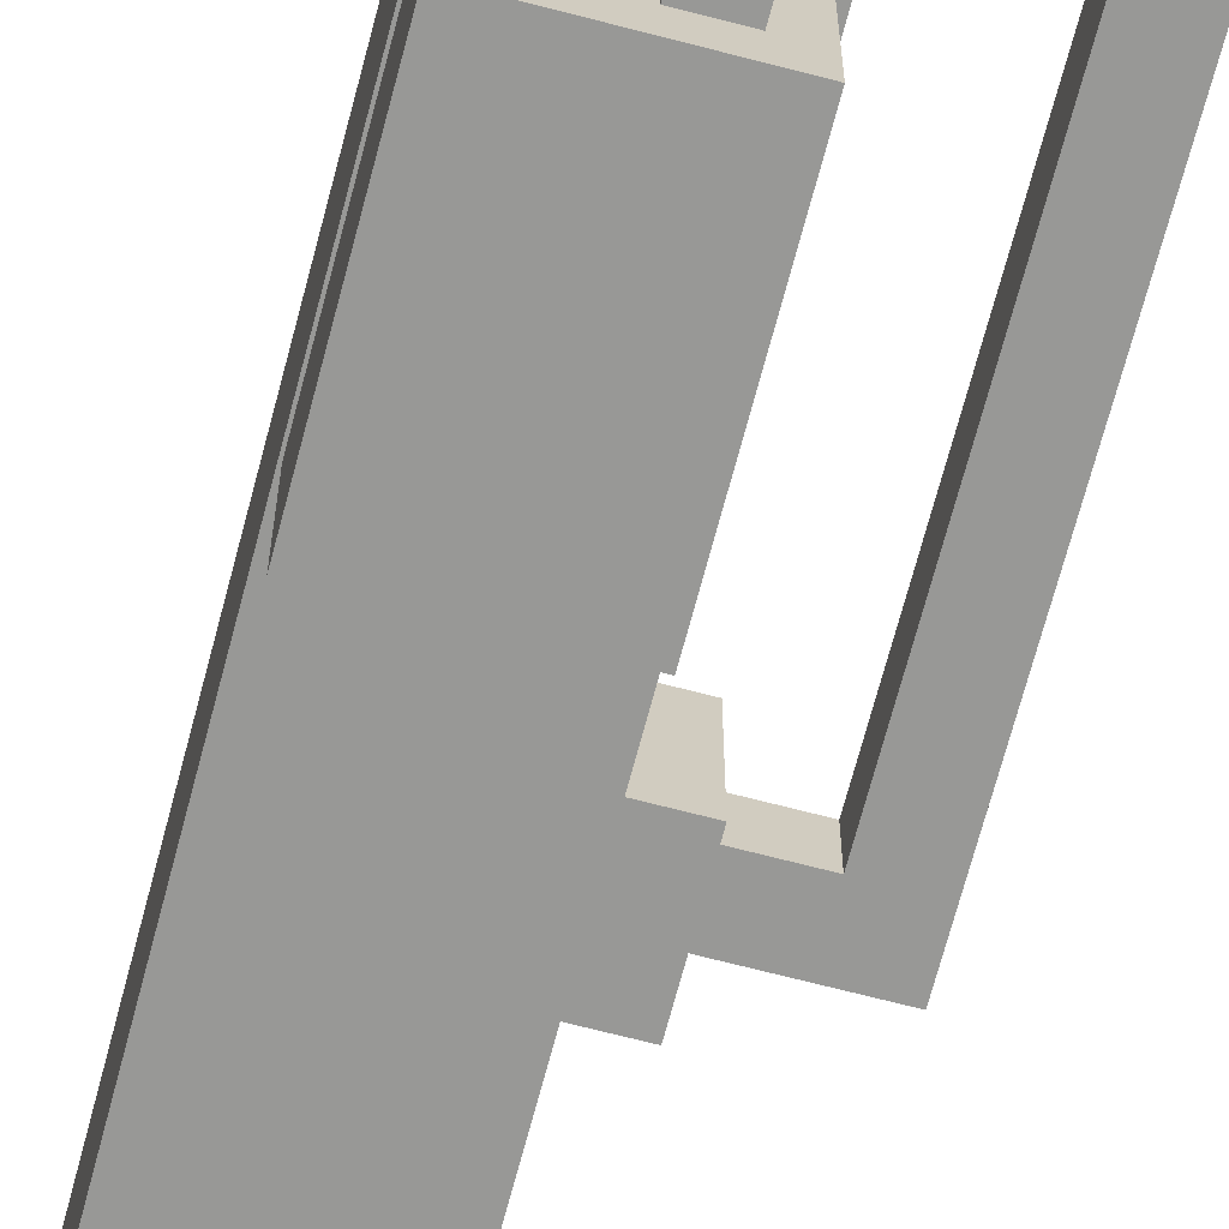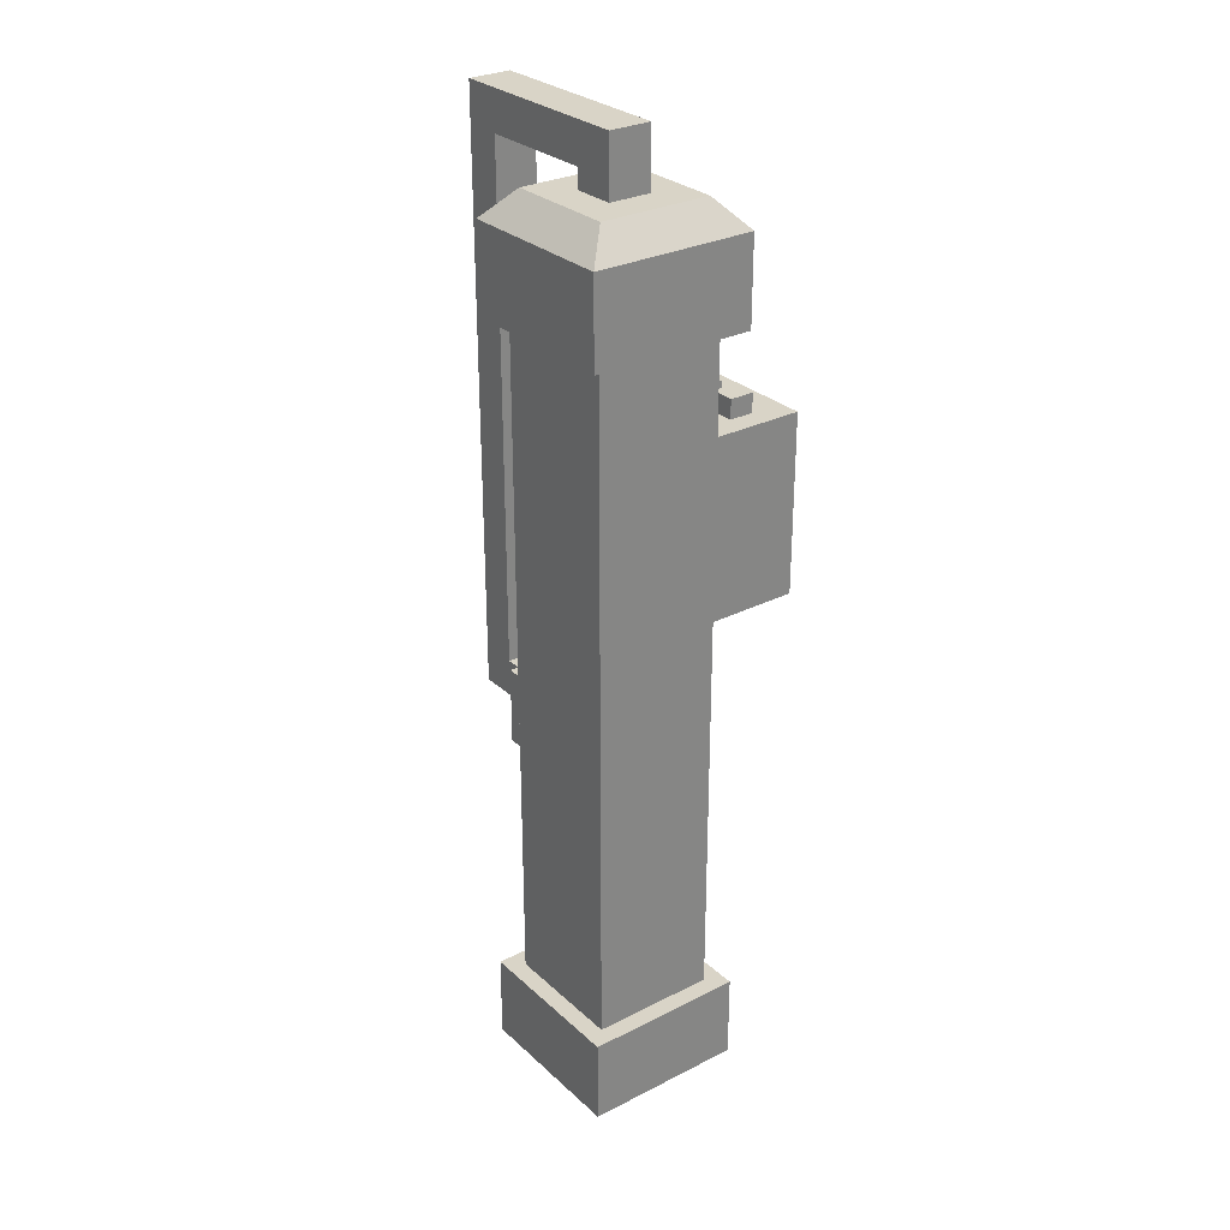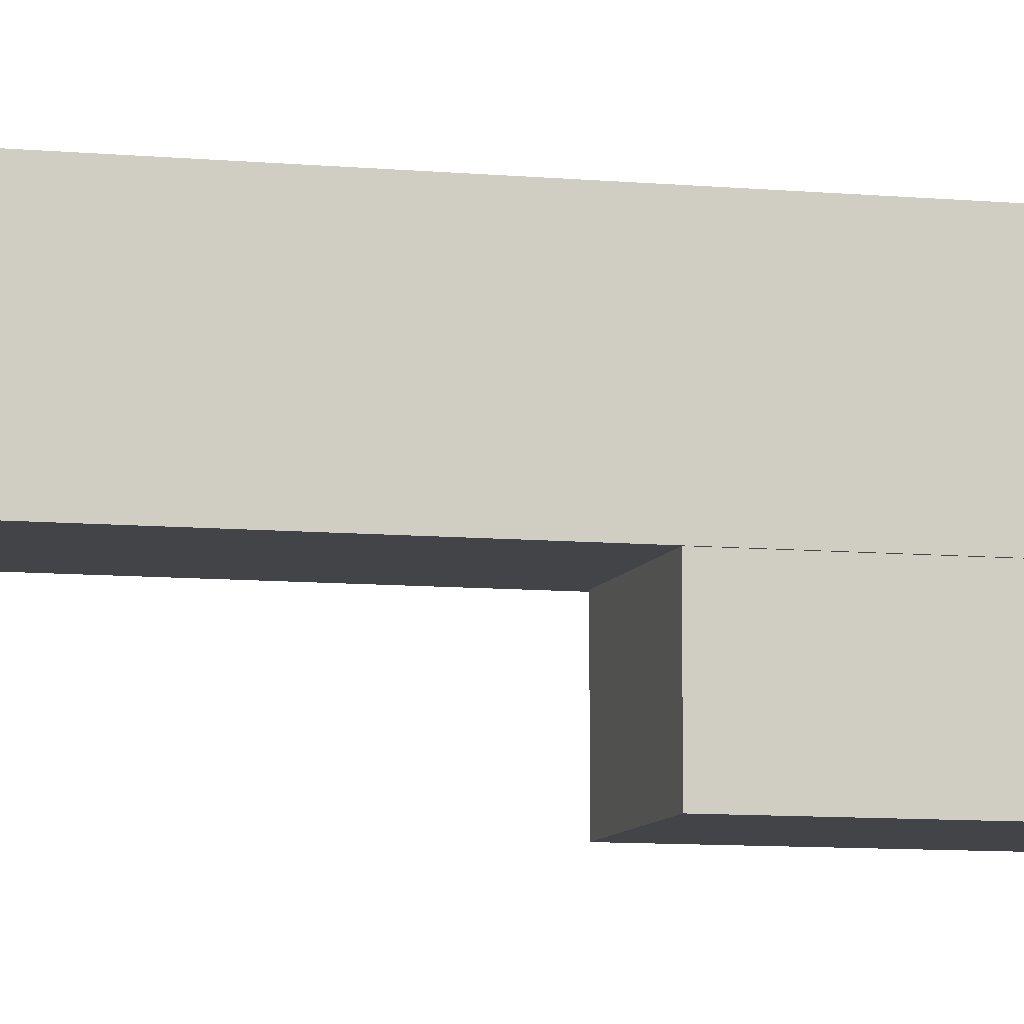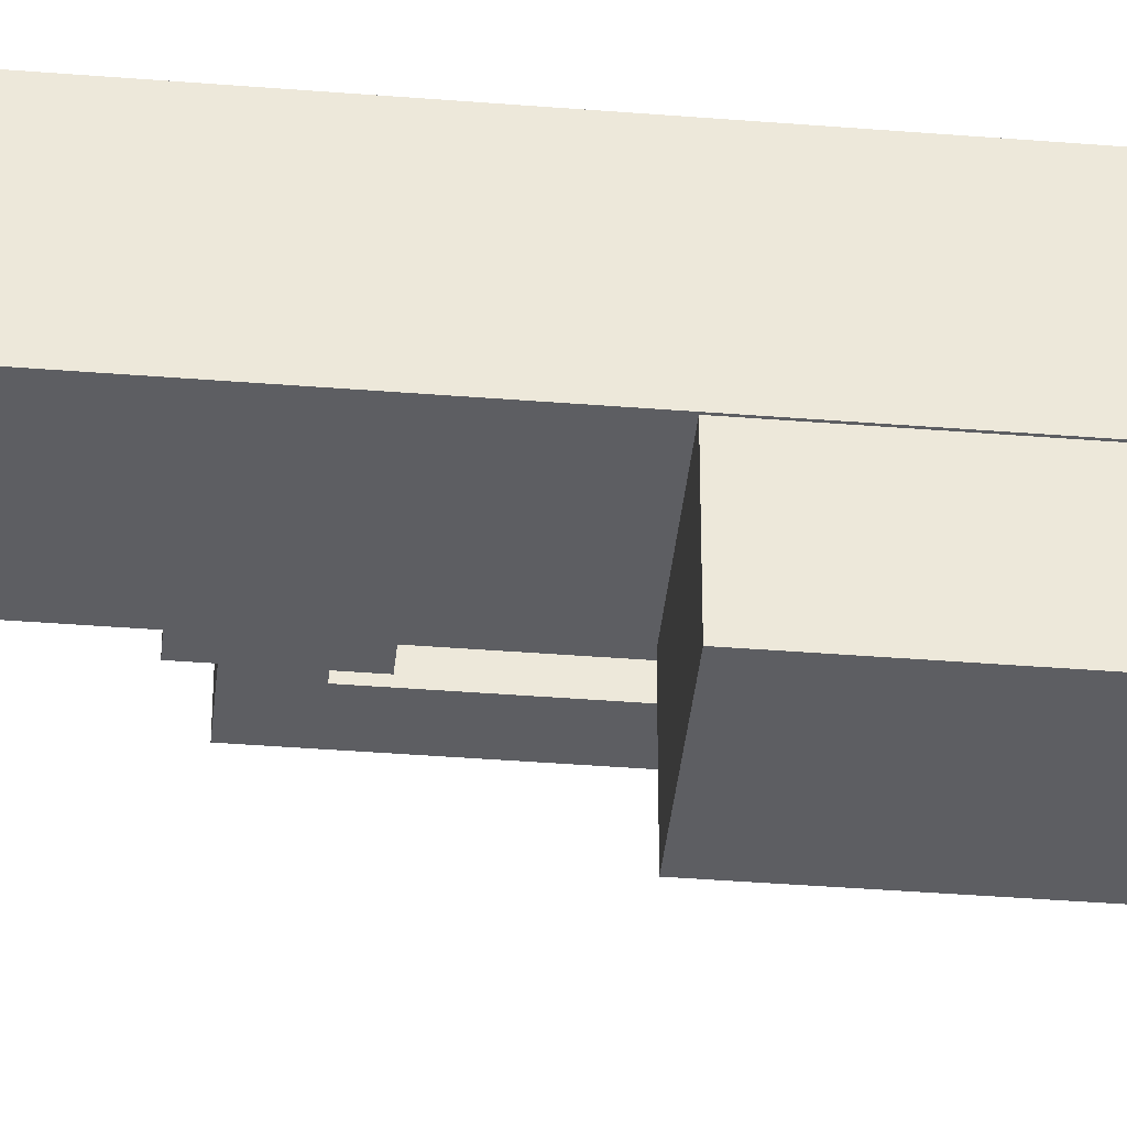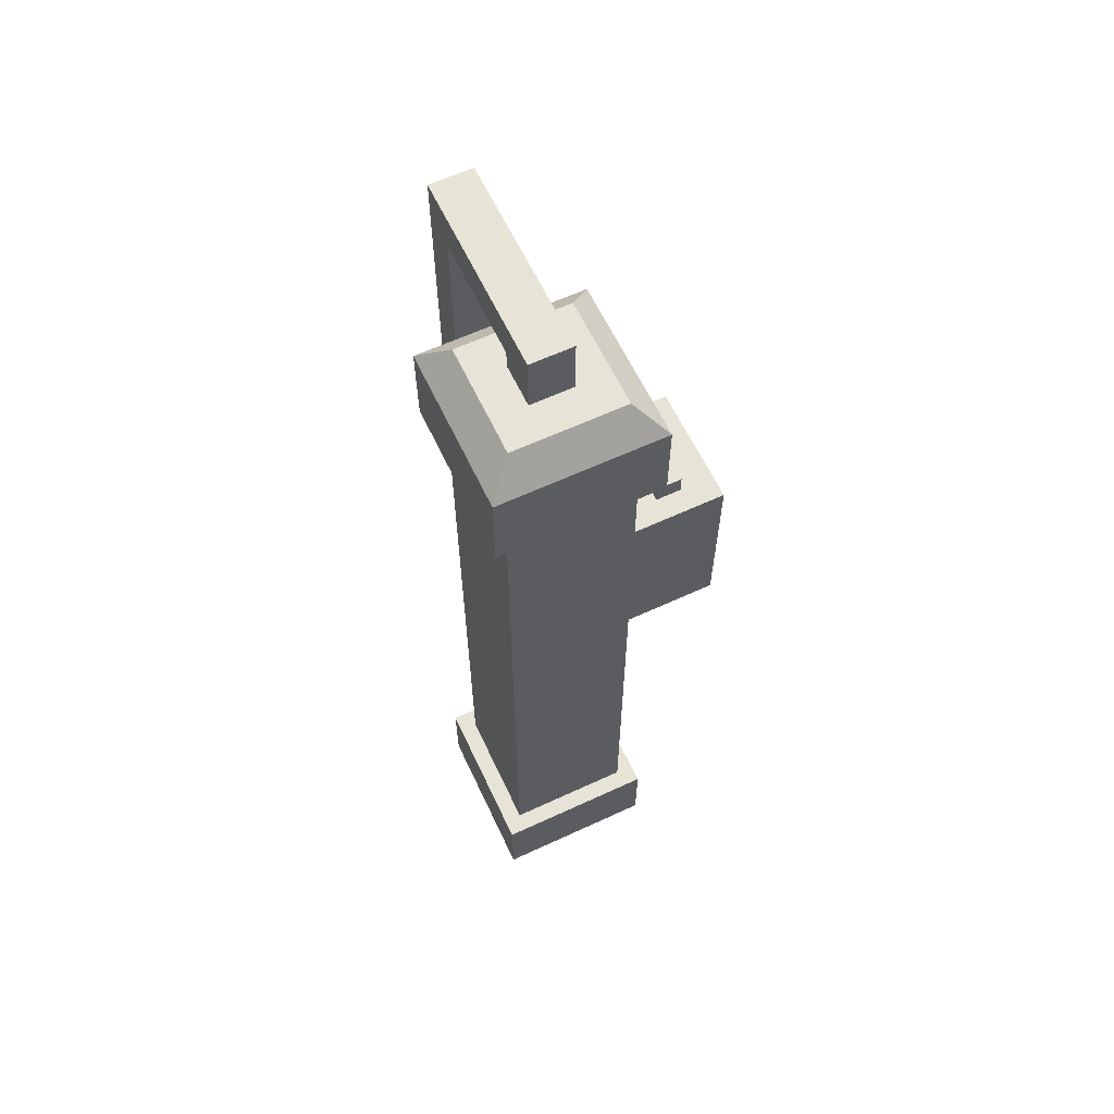
<metadata>
{"format":"obj","ext":"obj","renderer":"f3d","projection":"perspective","resolution":1024,"background":"white","views":[{"elev":-68.4,"azim":165.3,"up":"+Z"},{"elev":28.8,"azim":52.9,"up":"+Y"},{"elev":-8.3,"azim":75.3,"up":"+Z"},{"elev":-39.1,"azim":84.3,"up":"+Z"},{"elev":61.9,"azim":64.8,"up":"+Y"}]}
</metadata>
<code>
v 0.06475 0.477 -0.0813
v 0.06475 -0.183 -0.0813
v -0.05748 0.477 -0.0813
v -0.05748 -0.183 -0.0813
v -0.05748 0.477 0.04094
v -0.05748 -0.183 0.04094
v 0.06475 0.477 0.04094
v 0.06475 -0.183 0.04094
v 0.08227 -0.183 0.05846
v 0.08227 -0.183 -0.09882
v -0.075 -0.183 0.05846
v -0.075 -0.183 -0.09882
v 0.08227 0.477 0.05846
v 0.08227 0.477 -0.09882
v -0.075 0.477 -0.09882
v -0.075 0.477 0.05846
v 0.08227 -0.2664 0.05846
v 0.08227 -0.2664 -0.09882
v -0.075 -0.2664 0.05846
v -0.075 -0.2664 -0.09882
v 0.08227 0.5604 0.05846
v 0.08227 0.5604 -0.09882
v -0.075 0.5604 -0.09882
v -0.075 0.5604 0.05846
v 0.05718 -0.2935 0.03337
v 0.05718 -0.2935 -0.07373
v -0.04991 -0.2935 0.03337
v -0.04991 -0.2935 -0.07373
v 0.05718 0.5875 0.03337
v 0.05718 0.5875 -0.07373
v -0.04991 0.5875 -0.07373
v -0.04991 0.5875 0.03337
v -0.05748 0.1251 -0.06789
v -0.05748 0.04999 -0.06789
v -0.05748 0.04999 0.02753
v -0.05748 0.1251 0.02753
v -0.09002 0.1251 -0.06789
v -0.09002 0.04999 -0.06789
v -0.09002 0.04999 0.02753
v -0.09002 0.1251 0.02753
v 0.02417 0.5875 0.000357
v 0.02417 0.5875 -0.04072
v -0.0169 0.5875 -0.04072
v -0.0169 0.5875 0.000357
v 0.02417 0.6443 0.000357
v 0.02417 0.6443 -0.04072
v -0.0169 0.6062 -0.04072
v -0.0169 0.6062 0.000357
v -0.1318 0.6062 -0.04072
v -0.1318 0.6062 0.000357
v -0.1677 0.6443 0.000357
v -0.1677 0.6443 -0.04072
v -0.1318 0.1061 -0.04072
v -0.1318 0.1061 0.000357
v -0.1677 0.06925 0.000357
v -0.1677 0.06925 -0.04072
v -0.09002 0.1061 -0.04072
v -0.09002 0.1061 0.000357
v -0.09002 0.06925 0.000357
v -0.09002 0.06925 -0.04072
v 0.06475 0.2481 -0.0813
v 0.06475 0.2481 0.04094
v 0.06475 0.3137 -0.0813
v 0.06475 0.314 0.04094
v -0.05748 0.314 0.04094
v -0.05748 0.2481 0.04094
v -0.05748 0.2481 0.03143
v -0.05748 0.2481 -0.07167
v -0.05748 0.2481 -0.0813
v -0.05748 0.314 0.03461
v -0.05748 0.314 -0.07556
v -0.05748 0.314 -0.0813
v 0.06341 0.3813 -0.08132
v 0.06341 0.206 -0.08132
v 0.06341 0.3813 -0.1705
v 0.06341 0.206 -0.1705
v -0.05181 0.3813 -0.1705
v -0.05181 0.206 -0.1705
v -0.05181 0.3813 -0.08132
v -0.05181 0.206 -0.08132
v -0.05181 0.3385 -0.1705
v 0.06341 0.3385 -0.1705
v 0.06341 0.3385 -0.08132
v -0.05181 0.3385 -0.08132
v -0.04198 0.3813 -0.09049
v 0.05359 0.3813 -0.09049
v 0.05359 0.3813 -0.1613
v -0.04198 0.3813 -0.1613
v -0.03963 0.206 -0.09173
v 0.05124 0.206 -0.09173
v -0.03963 0.206 -0.1601
v 0.05124 0.206 -0.1601
v -0.03058 0.3813 -0.1114
v -0.001469 0.3813 -0.1114
v -0.001469 0.3813 -0.1404
v -0.03058 0.3813 -0.1404
v -0.03058 0.3957 -0.1114
v -0.001469 0.3957 -0.1114
v -0.001469 0.3957 -0.1404
v -0.03058 0.3957 -0.1404
v 0.04216 0.3813 -0.114
v 0.04216 0.3813 -0.1379
v 0.01769 0.3813 -0.1379
v 0.01769 0.3813 -0.114
v 0.04216 0.4 -0.114
v 0.04216 0.4 -0.1379
v 0.01769 0.4 -0.1379
v 0.01769 0.4 -0.114
v -0.05181 0.314 -0.1705
v 0.06341 0.314 -0.1705
v 0.06341 0.314 -0.08132
v -0.05181 0.314 -0.08132
v 0.06341 0.2487 -0.08132
v 0.06341 0.2487 -0.1705
v -0.05181 0.2487 -0.1705
v -0.05181 0.2487 -0.08132
f 69 61 2 4
f 62 66 6 8
f 61 62 8 2
f 26 25 27 28
f 2 8 9 10
f 8 6 11 9
f 6 4 12 11
f 4 2 10 12
f 7 1 14 13
f 1 3 15 14
f 3 5 16 15
f 5 7 13 16
f 10 9 17 18
f 9 11 19 17
f 11 12 20 19
f 12 10 18 20
f 13 14 22 21
f 14 15 23 22
f 15 16 24 23
f 16 13 21 24
f 18 17 25 26
f 17 19 27 25
f 19 20 28 27
f 20 18 26 28
f 21 22 30 29
f 22 23 31 30
f 23 24 32 31
f 24 21 29 32
f 68 69 4 34 33
f 4 6 35 34
f 6 66 67 36 35
f 67 68 33 36
f 33 34 38 37
f 34 35 39 38
f 35 36 40 39
f 36 33 37 40
f 29 30 42 41
f 30 31 43 42
f 31 32 44 43
f 32 29 41 44
f 41 42 46 45
f 42 43 47 46
f 43 44 48 47
f 44 41 45 48
f 47 48 50 49
f 48 45 51 50
f 45 46 52 51
f 46 47 49 52
f 49 50 54 53
f 50 51 55 54
f 51 52 56 55
f 52 49 53 56
f 57 58 59 60
f 53 54 58 57
f 54 55 59 58
f 55 56 60 59
f 56 53 57 60
f 37 38 60 57
f 38 39 59 60
f 39 40 58 59
f 40 37 57 58
f 63 64 62 61
f 7 64 63 1
f 5 65 64 7
f 64 65 66 62
f 67 66 65 70
f 70 71 68 67
f 71 72 69 68
f 72 63 61 69
f 70 65 5
f 5 3 71 70
f 3 72 71
f 1 63 72 3
f 110 111 113 114
f 109 110 114 115
f 112 109 115 116
f 111 112 116 113
f 90 89 91 92
f 97 98 99 100
f 75 82 81 77
f 73 83 82 75
f 79 84 83 73
f 77 81 84 79
f 79 73 86 85
f 73 75 87 86
f 75 77 88 87
f 77 79 85 88
f 74 80 89 90
f 80 78 91 89
f 78 76 92 91
f 76 74 90 92
f 85 86 94 93
f 105 106 107 108
f 87 88 96 95
f 88 85 93 96
f 93 94 98 97
f 94 95 99 98
f 95 96 100 99
f 96 93 97 100
f 86 87 102 101
f 87 95 103 102
f 95 94 104 103
f 94 86 101 104
f 101 102 106 105
f 102 103 107 106
f 103 104 108 107
f 104 101 105 108
f 81 82 110 109
f 82 83 111 110
f 83 84 112 111
f 84 81 109 112
f 114 113 74 76
f 115 114 76 78
f 116 115 78 80
f 113 116 80 74

</code>
